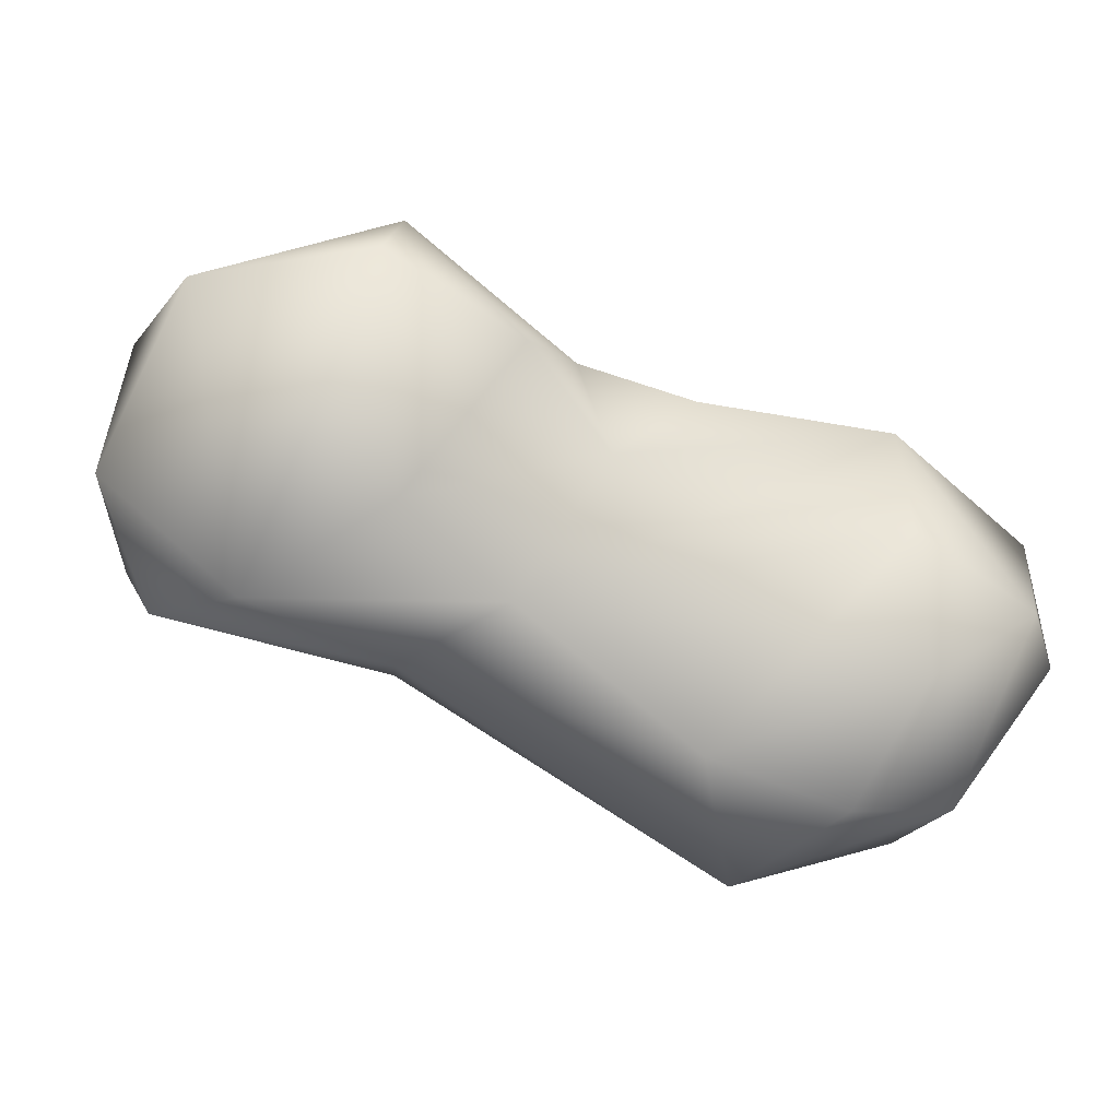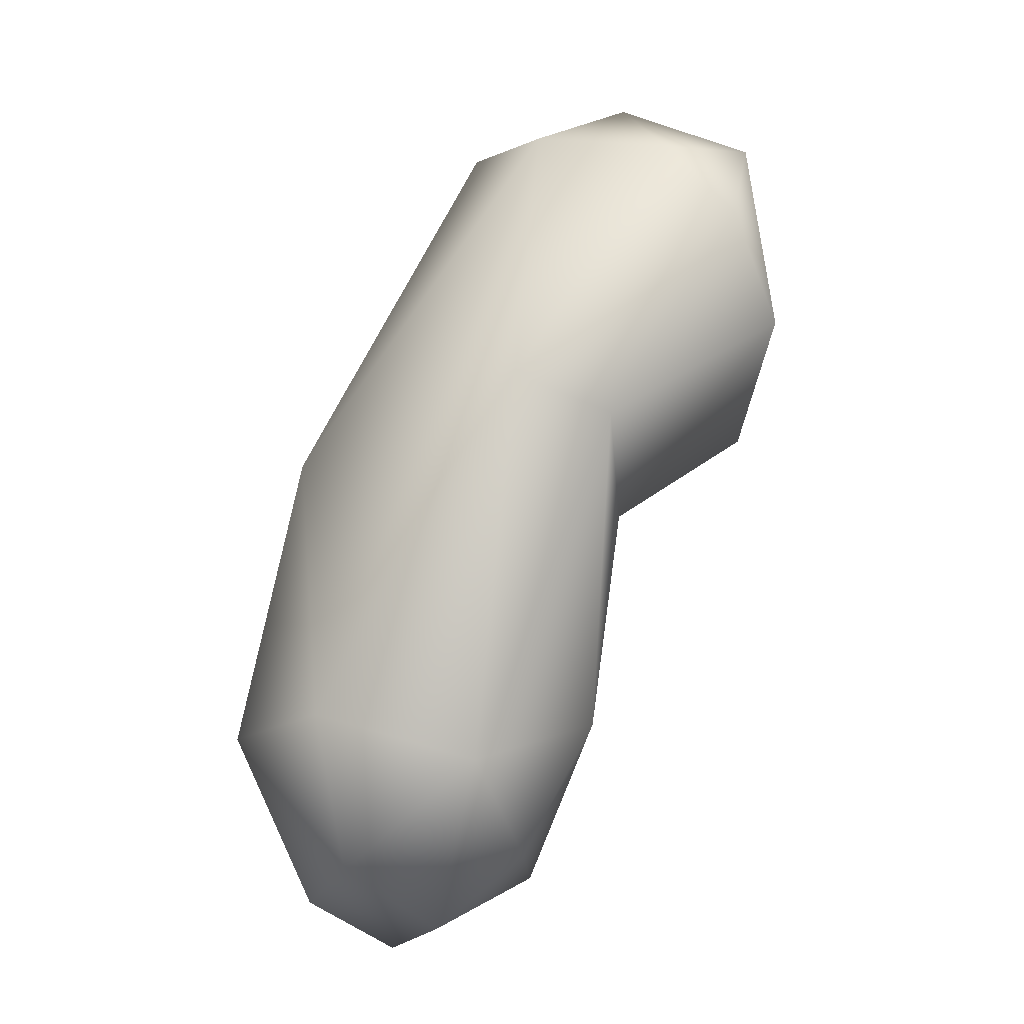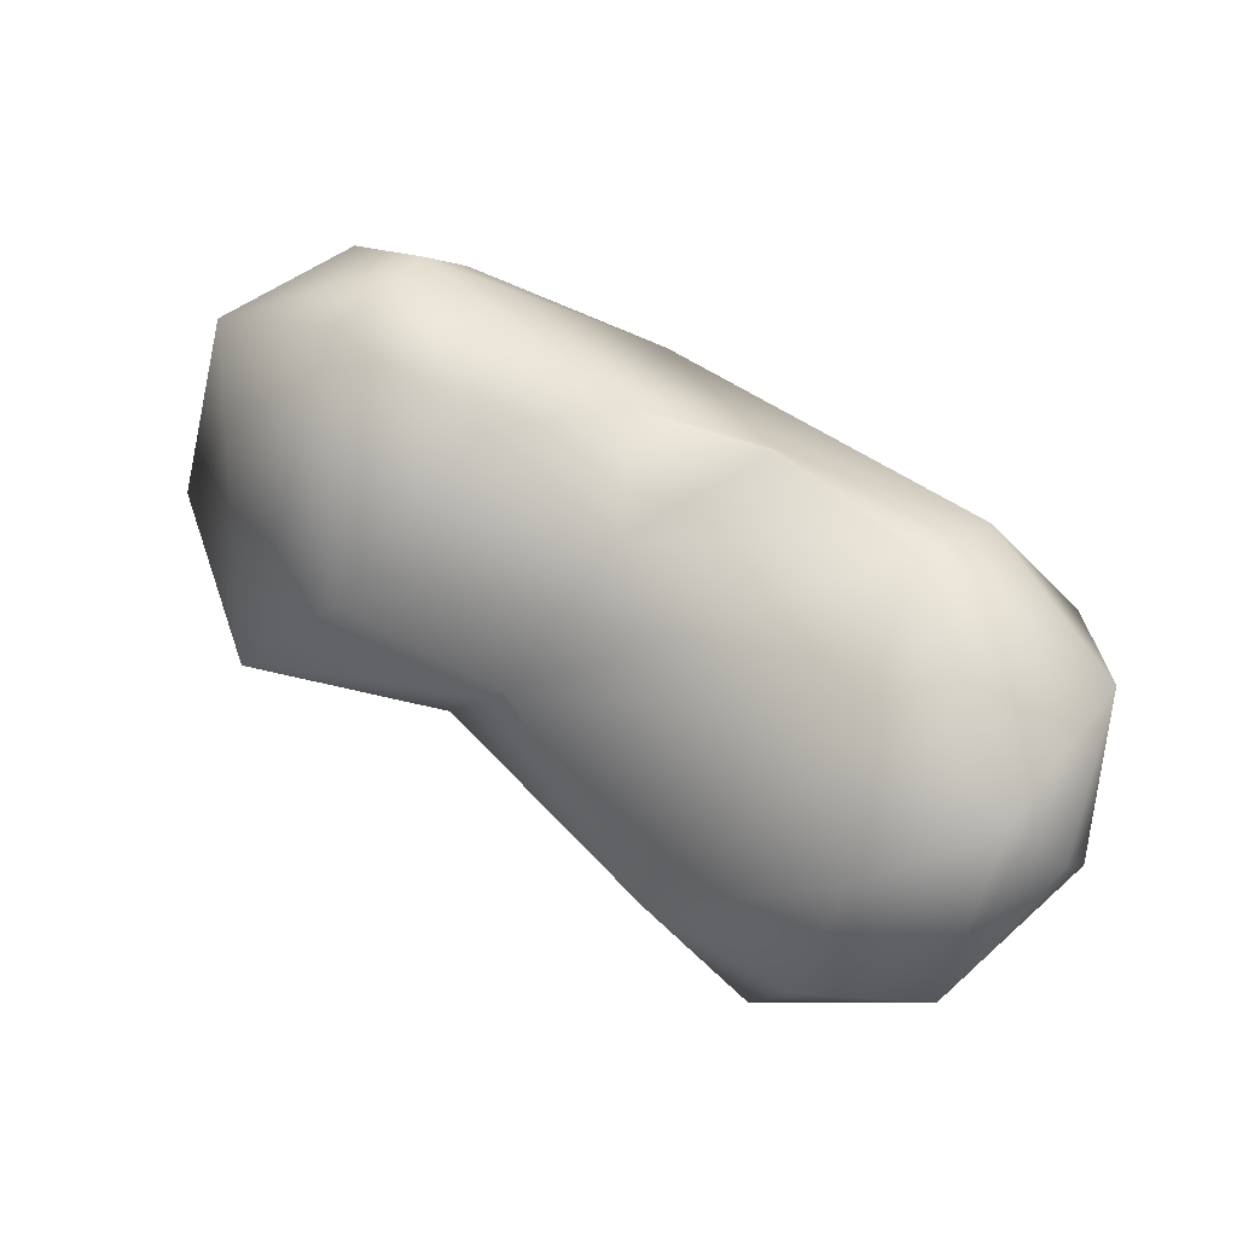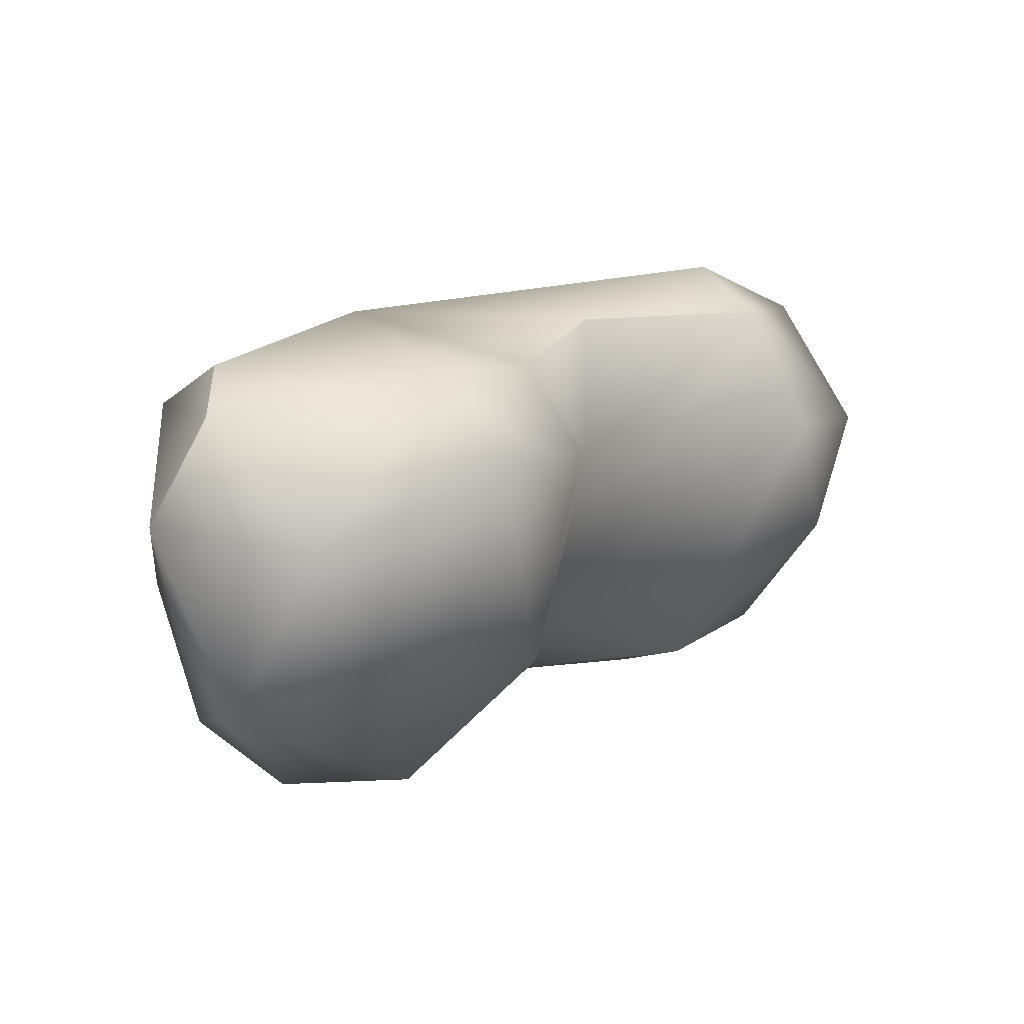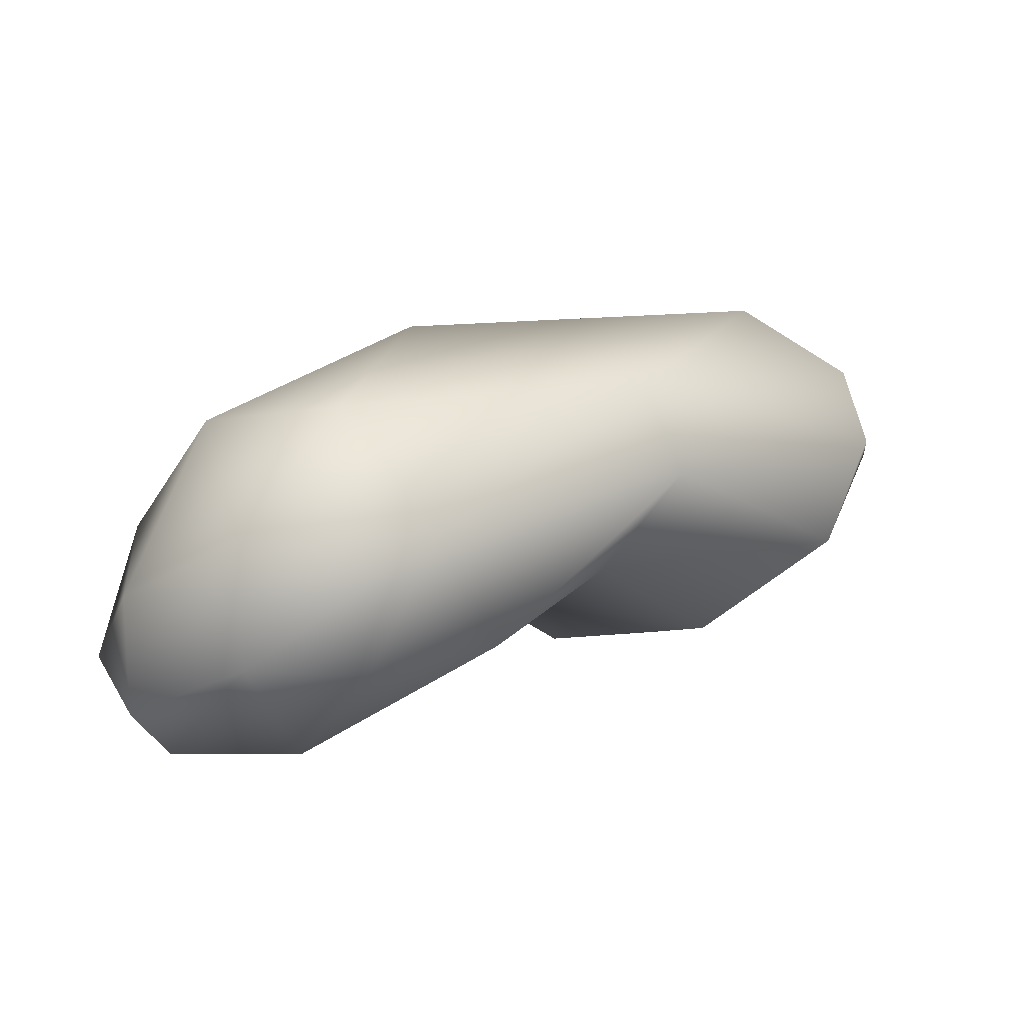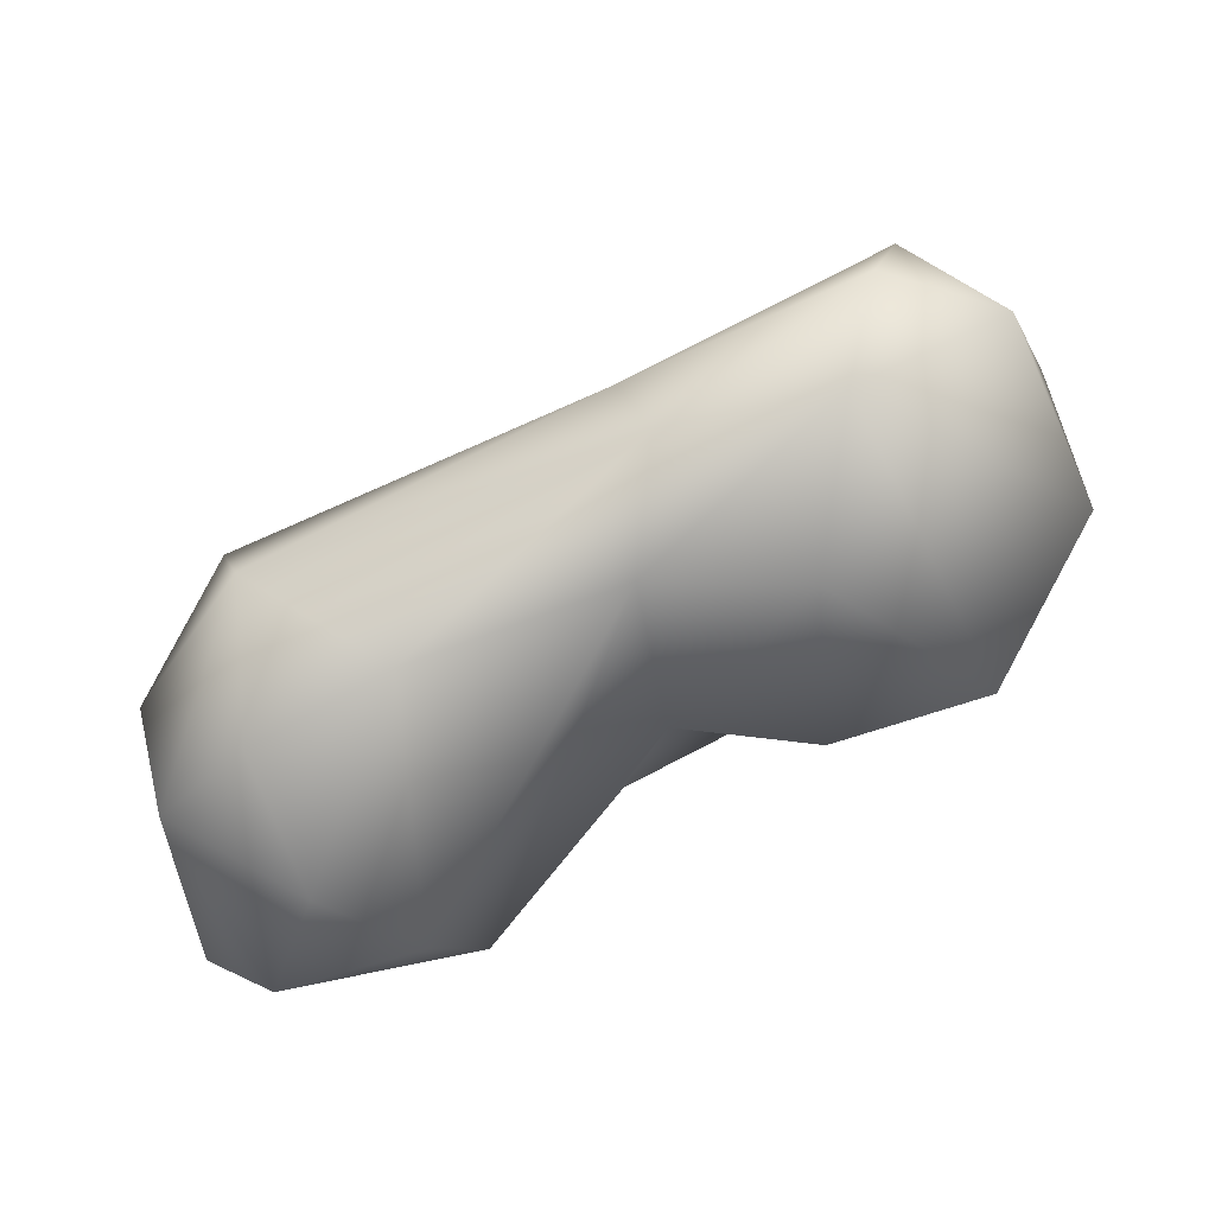
<metadata>
{"format":"obj","ext":"obj","renderer":"f3d","projection":"perspective","resolution":1024,"background":"white","views":[{"elev":-6.7,"azim":152.3,"up":"+Y"},{"elev":-75.1,"azim":43.4,"up":"+Y"},{"elev":16.6,"azim":-168.6,"up":"+Y"},{"elev":41.8,"azim":112.0,"up":"+Y"},{"elev":-11.9,"azim":-12.0,"up":"+Z"},{"elev":-46.3,"azim":45.1,"up":"+Z"}]}
</metadata>
<code>
o FJ2607.obj_grp1.1308
v 0.3083 -0.76 4.448
v 0.283 -0.7274 4.439
v 0.3021 -0.7278 4.486
v 0.3556 -0.7706 4.45
v 0.332 -0.7593 4.483
v 0.3415 -0.7526 4.418
v 0.3112 -0.7519 4.418
v 0.3595 -0.698 4.523
v 0.286 -0.7173 4.411
v 0.2968 -0.705 4.403
v 0.2783 -0.6843 4.43
v 0.2875 -0.6796 4.467
v 0.3186 -0.6585 4.429
v 0.3755 -0.7399 4.428
v 0.4209 -0.7176 4.505
v 0.3289 -0.7211 4.402
v 0.3278 -0.6858 4.409
v 0.3057 -0.6565 4.448
v 0.4124 -0.7028 4.455
v 0.4317 -0.7167 4.481
v 0.4639 -0.6755 4.541
v 0.3875 -0.6359 4.519
v 0.3534 -0.6473 4.467
v 0.3534 -0.6473 4.467
v 0.3858 -0.6652 4.454
v 0.3868 -0.6398 4.47
v 0.4439 -0.6326 4.545
v 0.4776 -0.7038 4.466
v 0.4474 -0.6814 4.444
v 0.4876 -0.6938 4.518
v 0.4133 -0.641 4.446
v 0.4893 -0.7056 4.495
v 0.4394 -0.6199 4.532
v 0.4338 -0.6083 4.472
v 0.5017 -0.672 4.5
v 0.4843 -0.634 4.527
v 0.4487 -0.621 4.452
v 0.4857 -0.6258 4.482
v 0.4394 -0.6199 4.532
v 0.4642 -0.614 4.52
v 0.4642 -0.614 4.52
f 3 2 1
f 4 1 7
f 1 4 5
f 5 3 1
f 5 8 3
f 10 7 9
f 2 7 1
f 9 7 2
f 9 2 11
f 10 9 11
f 3 12 2
f 2 12 11
f 4 7 6
f 6 14 4
f 15 5 4
f 6 7 16
f 6 16 14
f 16 7 10
f 16 10 17
f 12 3 8
f 10 11 13
f 13 17 10
f 12 18 11
f 13 11 18
f 19 20 14
f 20 4 14
f 4 20 15
f 17 14 16
f 14 17 19
f 21 5 15
f 13 19 17
f 12 8 22
f 18 24 13
f 5 21 8
f 13 25 19
f 25 13 23
f 25 23 26
f 22 26 24
f 27 22 8
f 12 22 18
f 24 18 22
f 28 19 29
f 20 19 28
f 30 21 15
f 29 19 25
f 29 25 31
f 8 21 27
f 32 20 28
f 20 32 15
f 32 30 15
f 33 22 27
f 31 25 26
f 34 31 26
f 34 26 22
f 32 28 35
f 21 30 36
f 30 32 35
f 31 37 29
f 37 28 29
f 27 21 36
f 34 37 31
f 39 34 22
f 40 33 27
f 41 34 39
f 30 35 36
f 28 37 38
f 28 38 35
f 38 36 35
f 38 34 41
f 36 40 27
f 38 41 36
f 38 37 34

</code>
